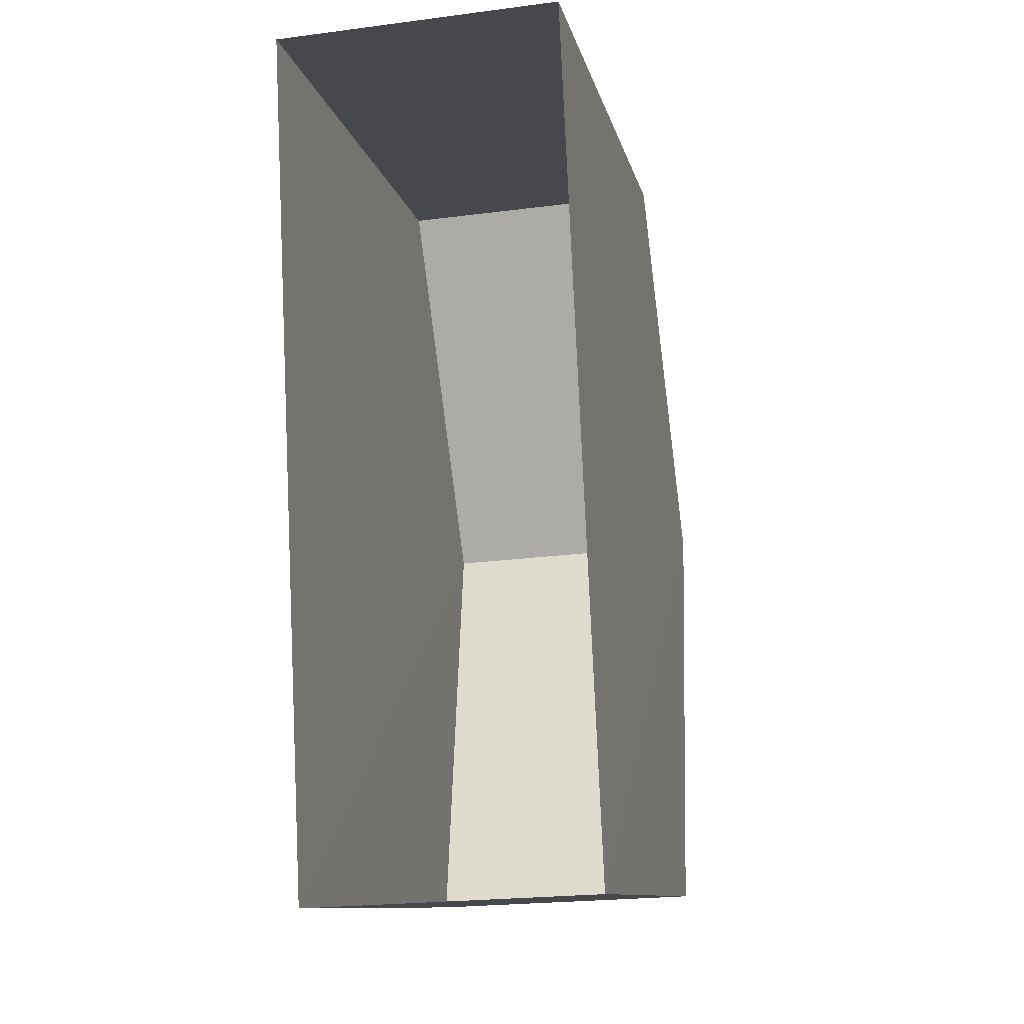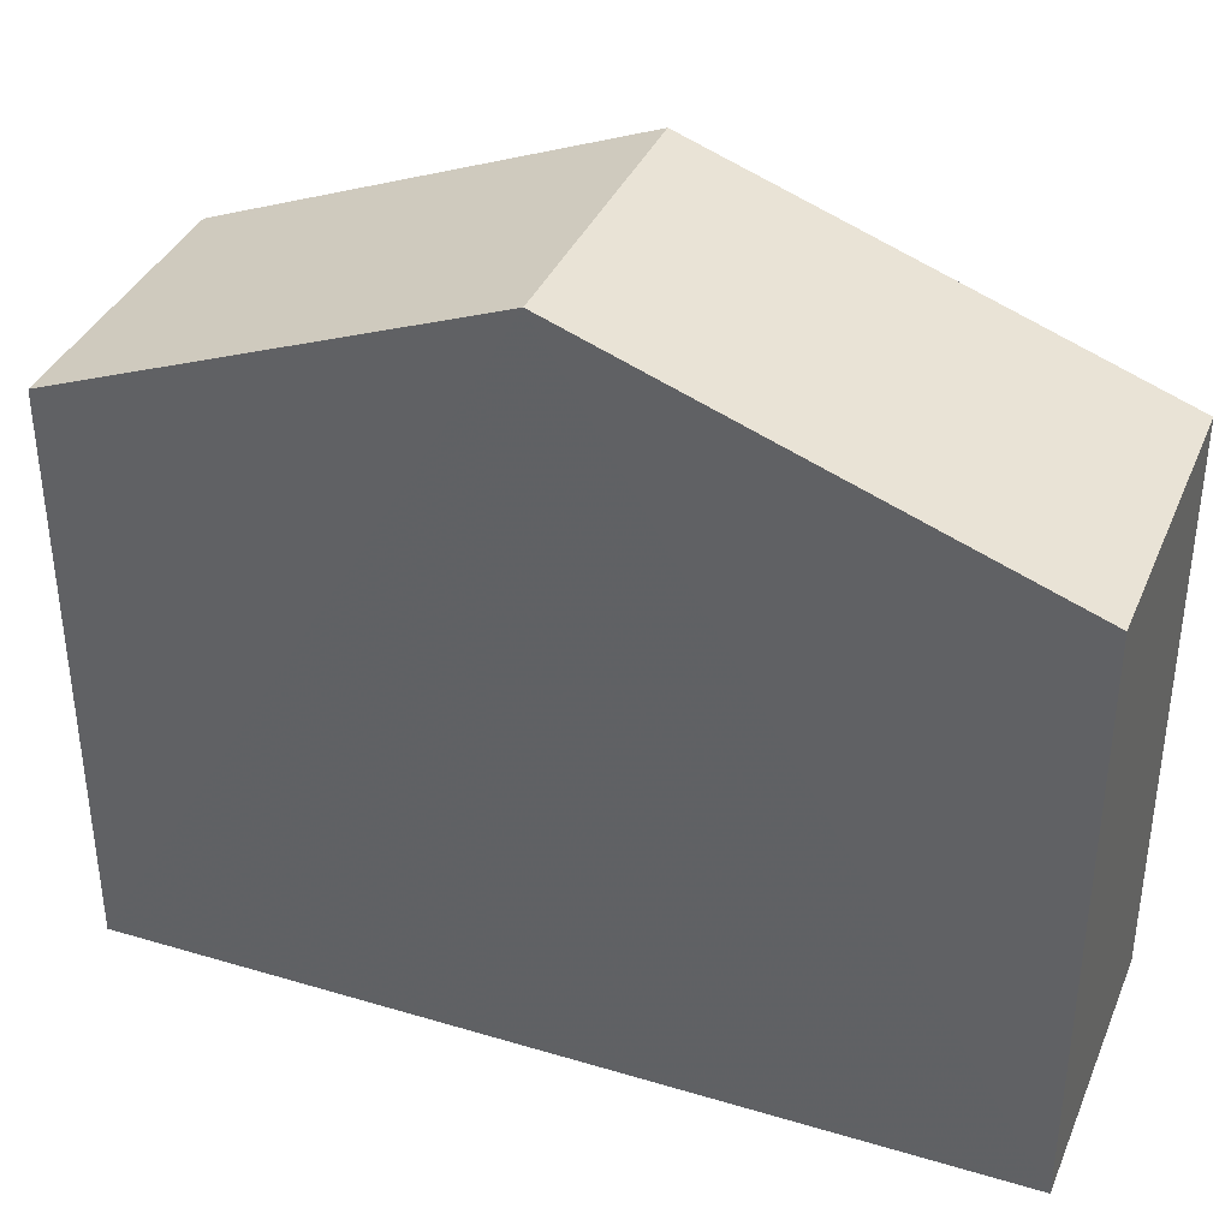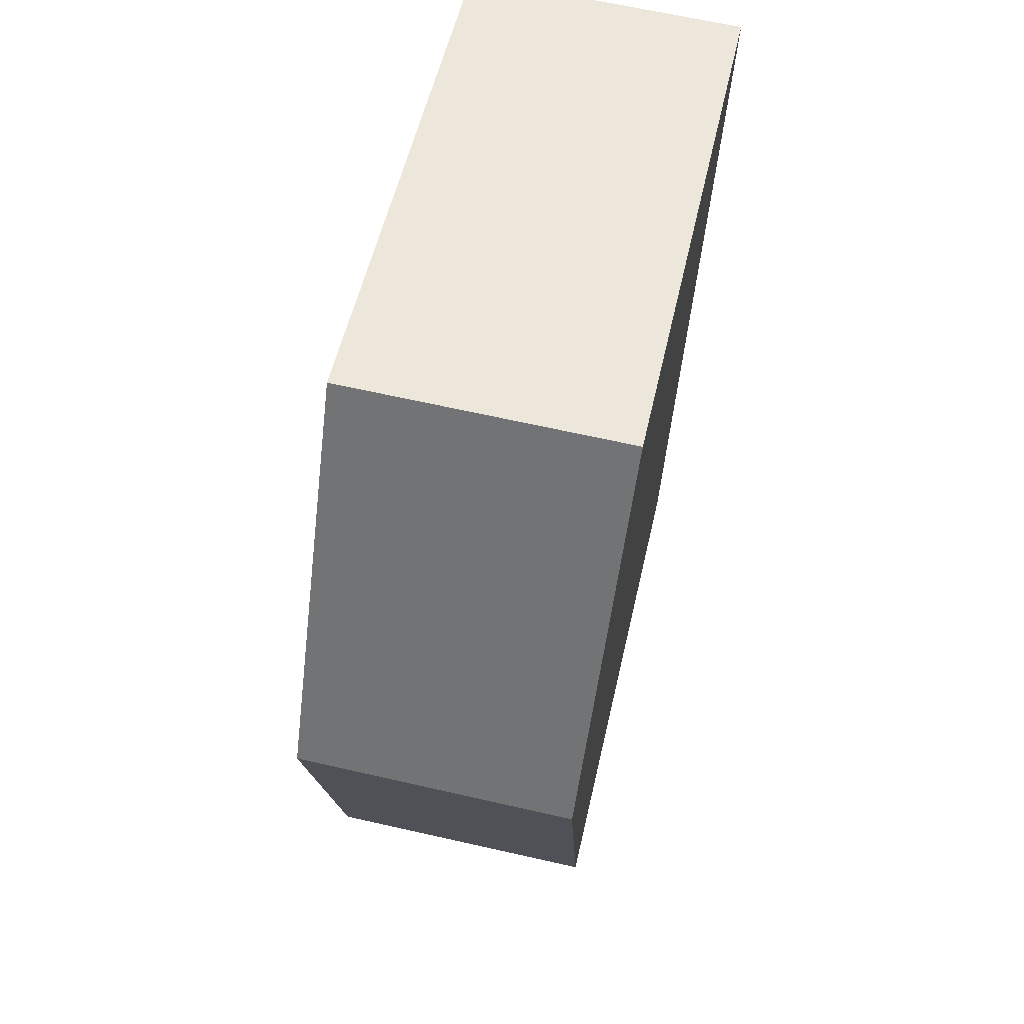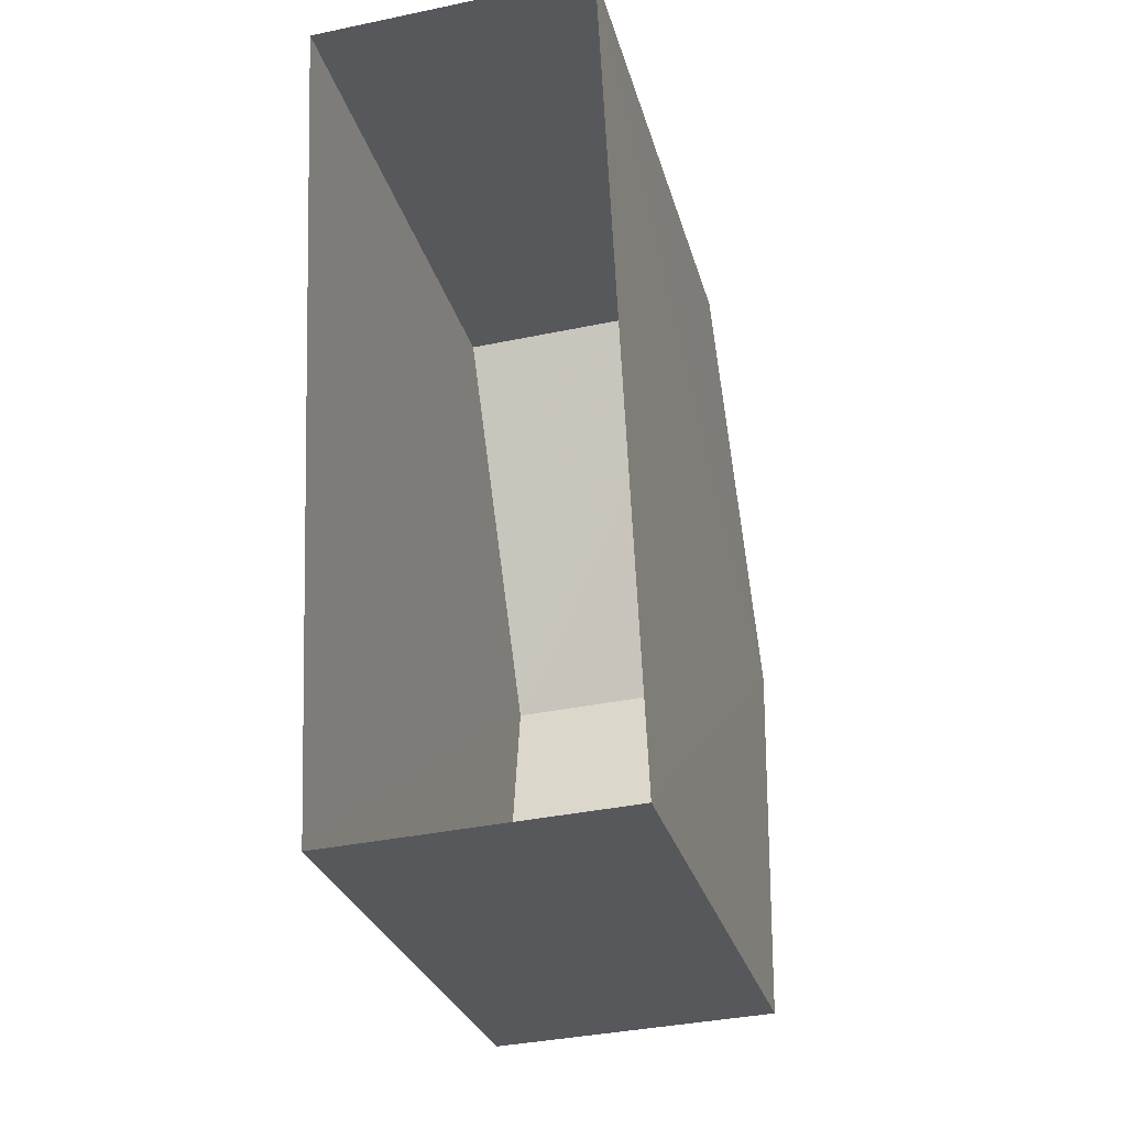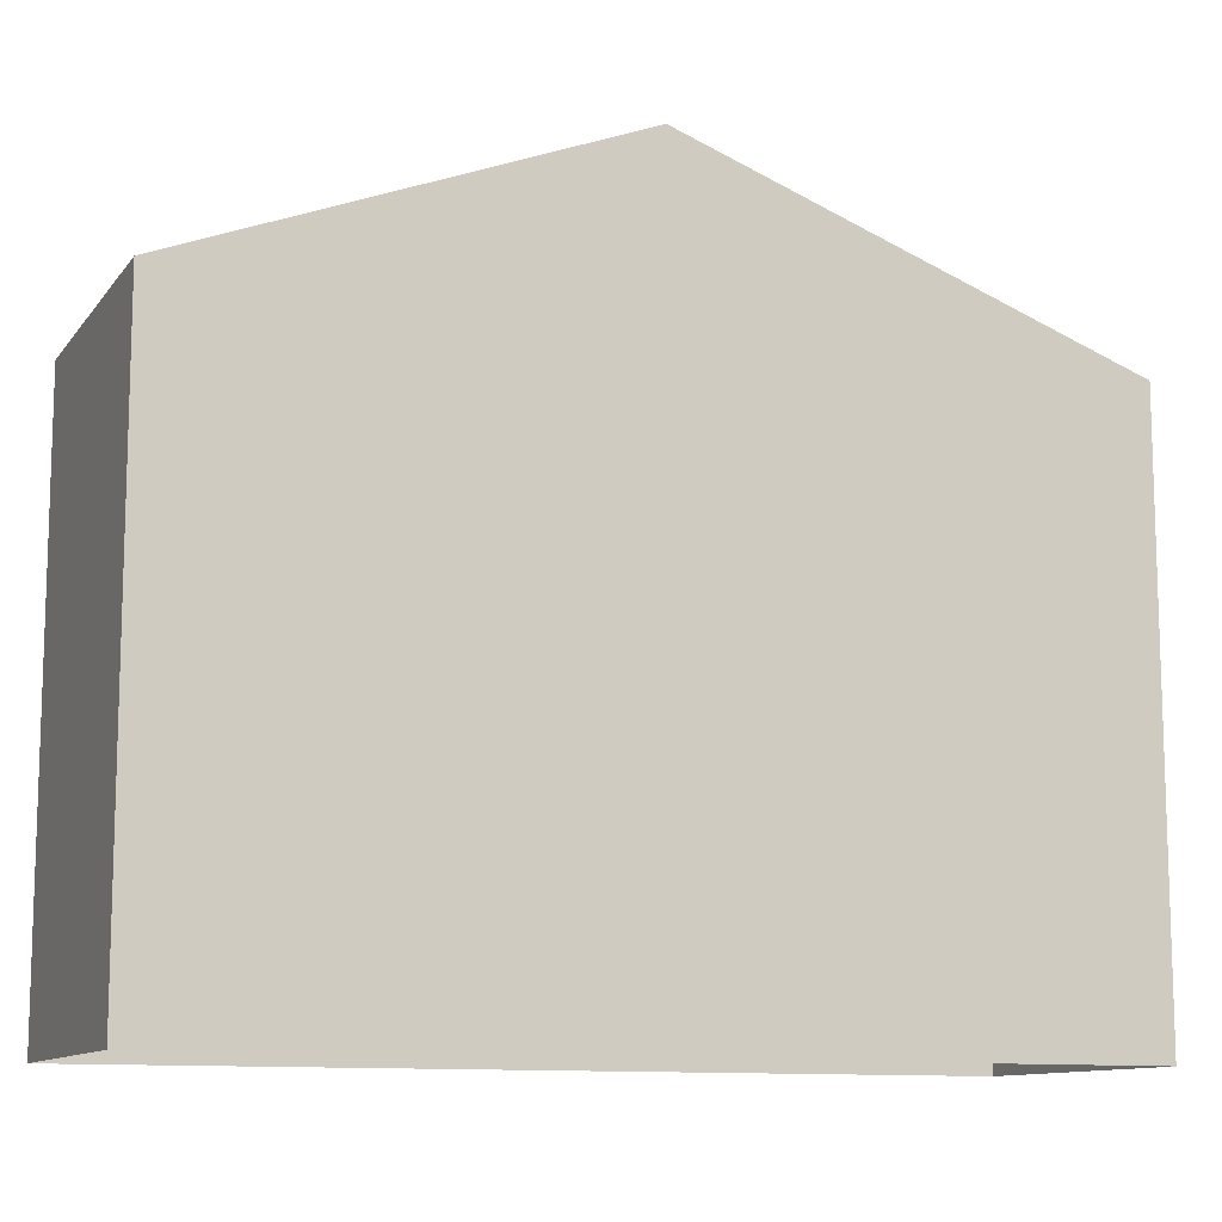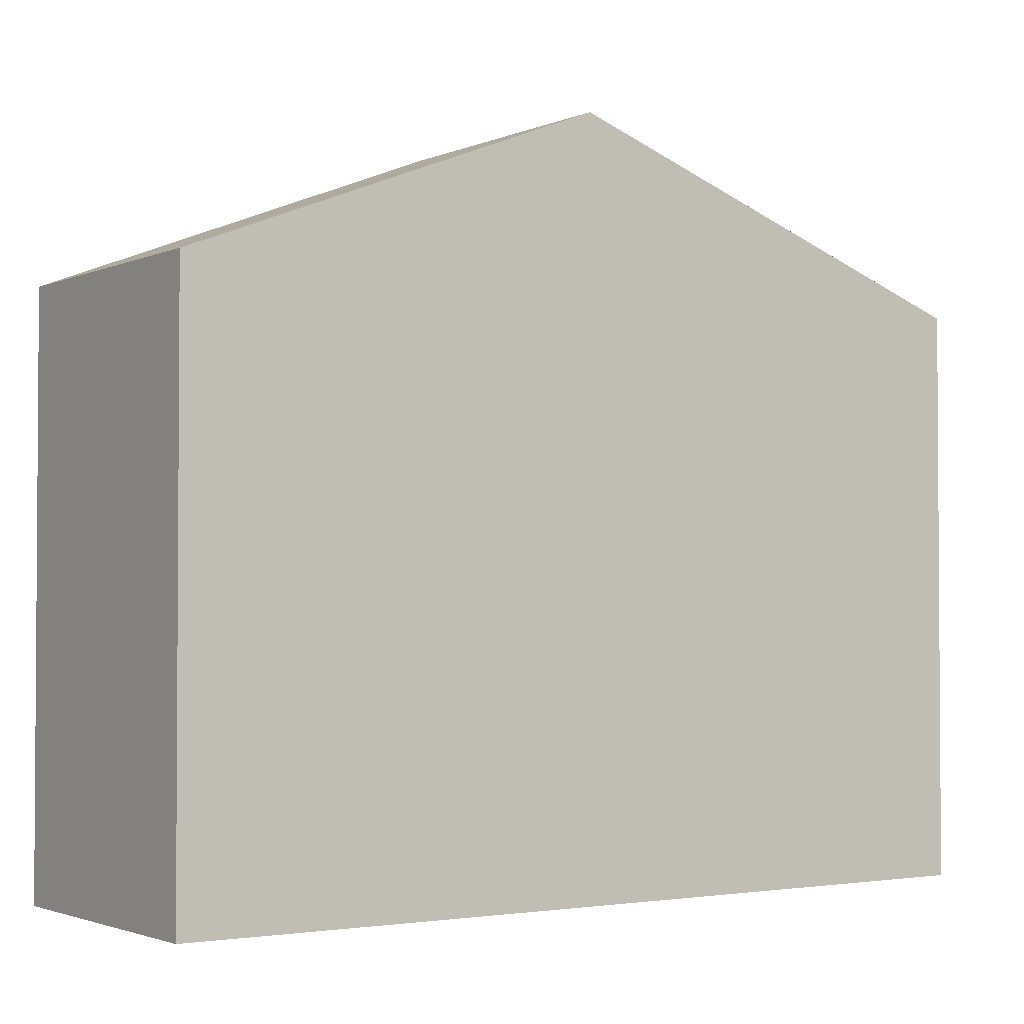
<metadata>
{"format":"obj","ext":"obj","renderer":"f3d","projection":"perspective","resolution":1024,"background":"white","views":[{"elev":-10.9,"azim":-167.8,"up":"+Y"},{"elev":36.9,"azim":-71.5,"up":"+Z"},{"elev":54.2,"azim":12.5,"up":"+Y"},{"elev":-28.3,"azim":-165.7,"up":"+Y"},{"elev":-11.2,"azim":-115.1,"up":"+Z"},{"elev":-2.2,"azim":-127.0,"up":"+Z"}]}
</metadata>
<code>
v -3.731e+05 -1.04e+05 28.64
v -3.731e+05 -1.04e+05 28.64
v -3.731e+05 -1.04e+05 28.64
v -3.731e+05 -1.04e+05 28.64
v -3.731e+05 -1.04e+05 37.72
v -3.731e+05 -1.04e+05 35.71
v -3.731e+05 -1.04e+05 37.72
v -3.731e+05 -1.04e+05 35.71
v -3.731e+05 -1.04e+05 35.71
v -3.731e+05 -1.04e+05 35.71
f 1 2 3
f 1 4 2
f 5 6 7
f 5 8 6
f 7 9 5
f 7 10 9
f 9 4 5
f 4 1 5
f 1 8 5
f 6 1 3
f 6 8 1
f 6 3 7
f 3 2 7
f 2 10 7
f 10 2 4
f 9 10 4

</code>
